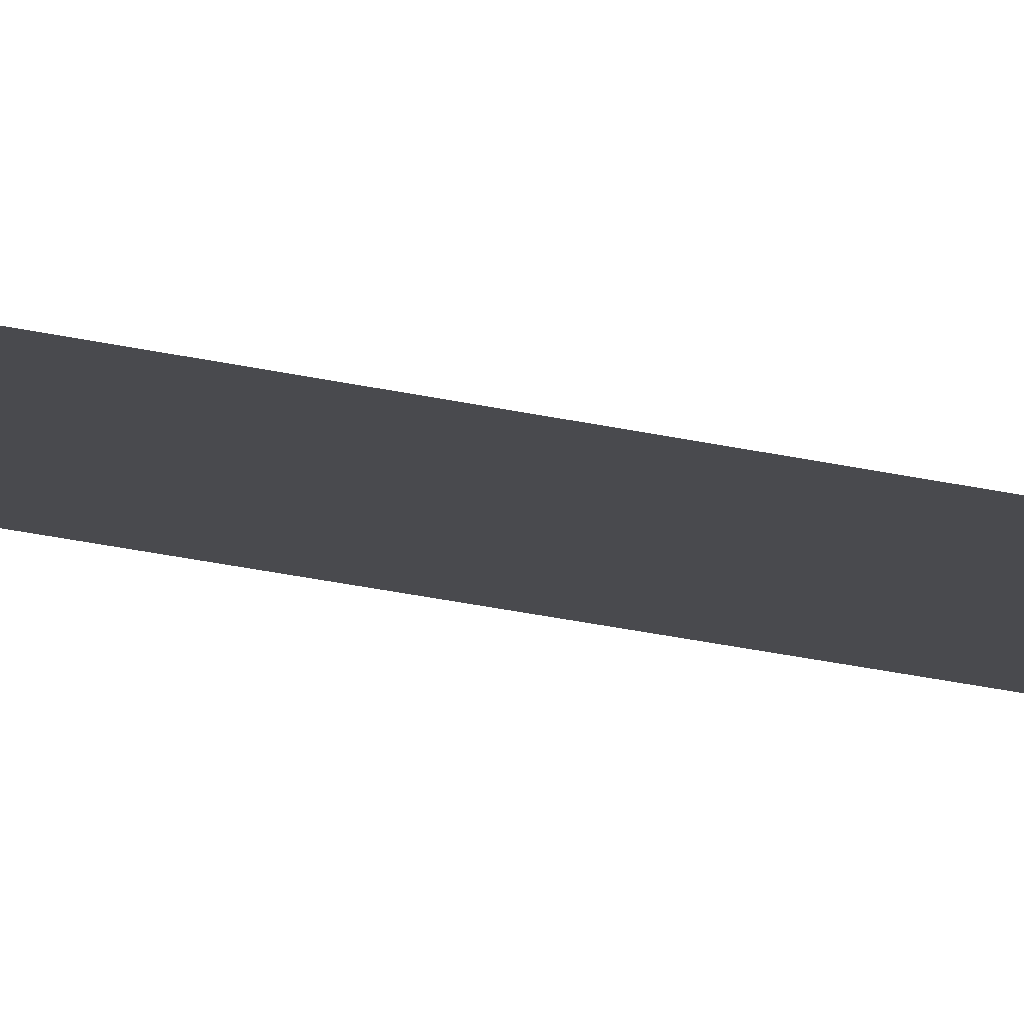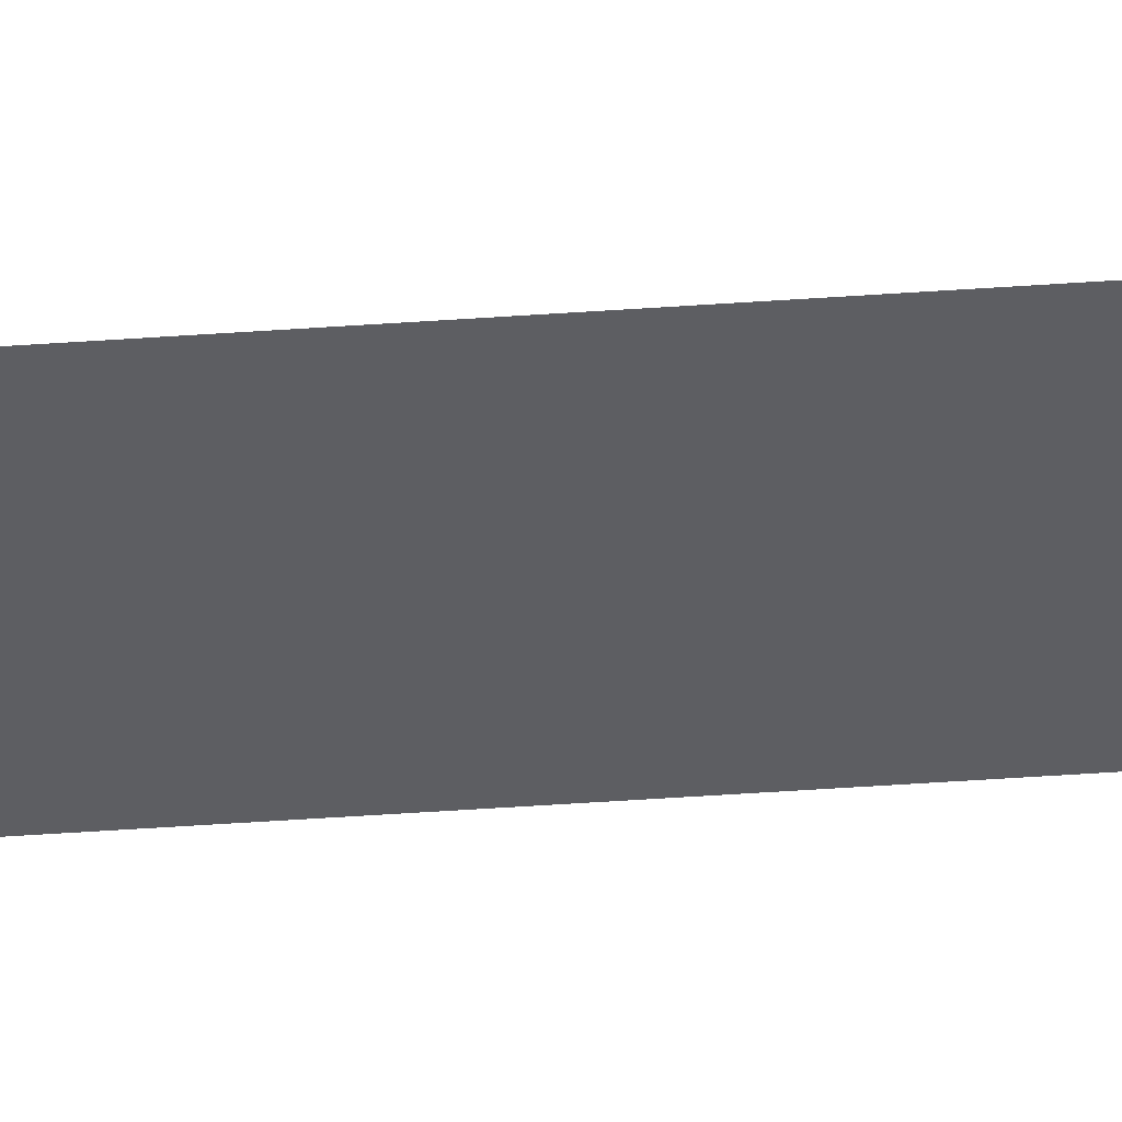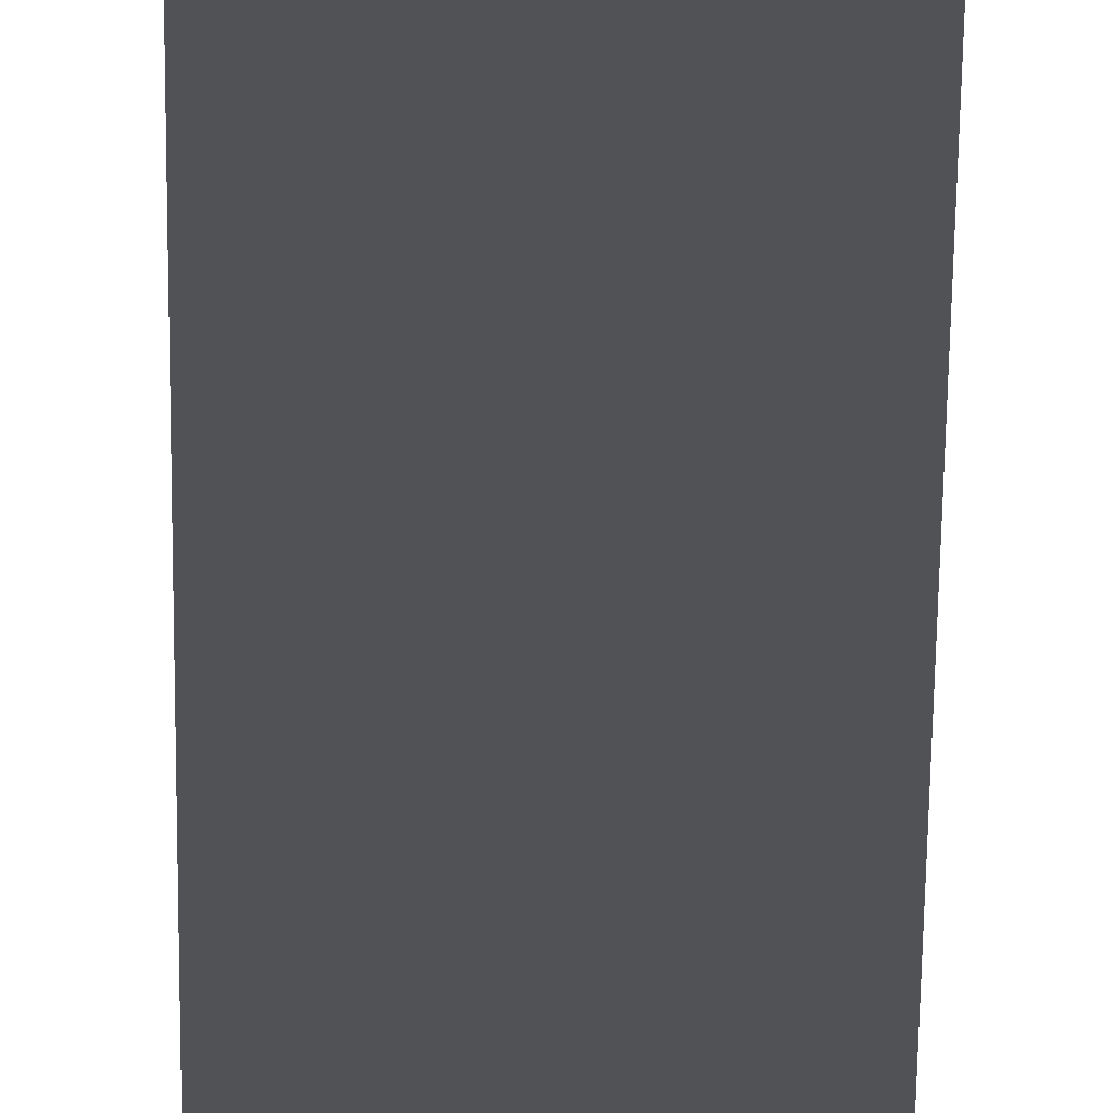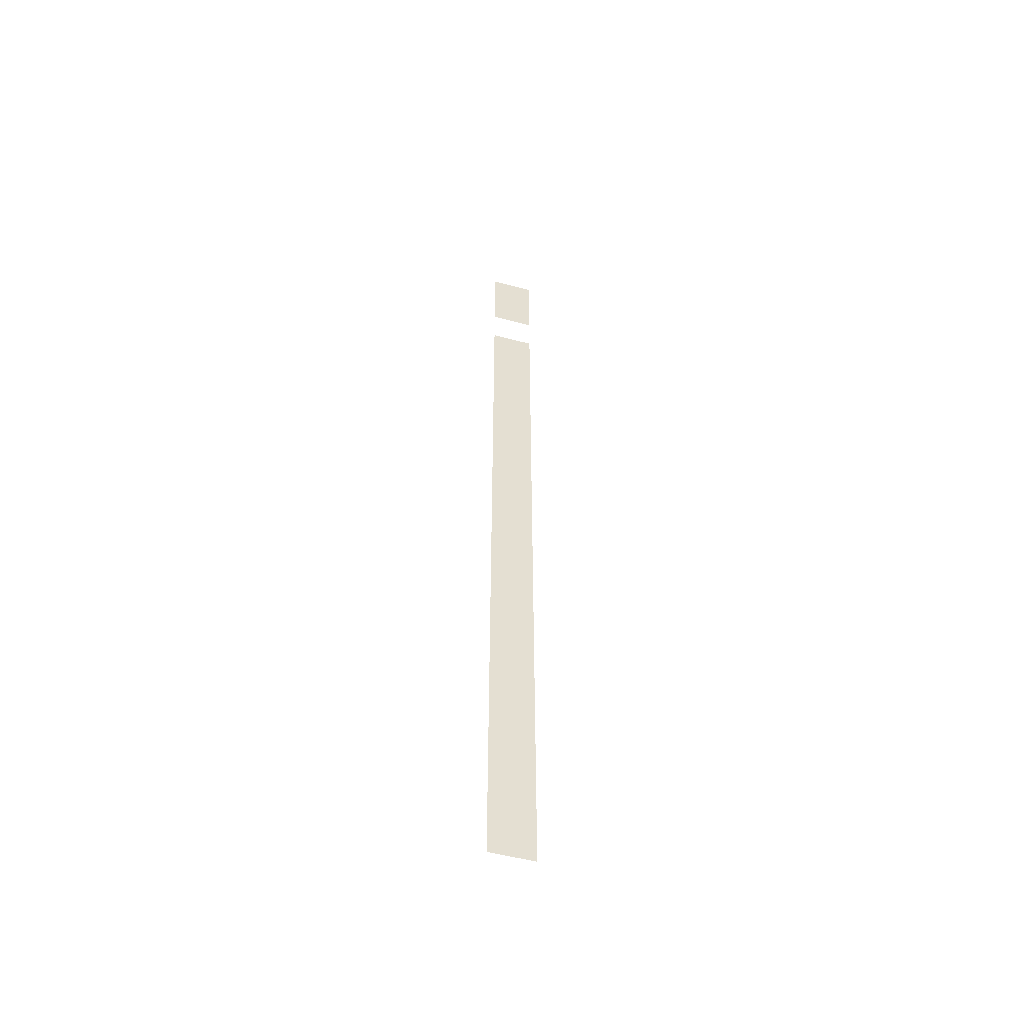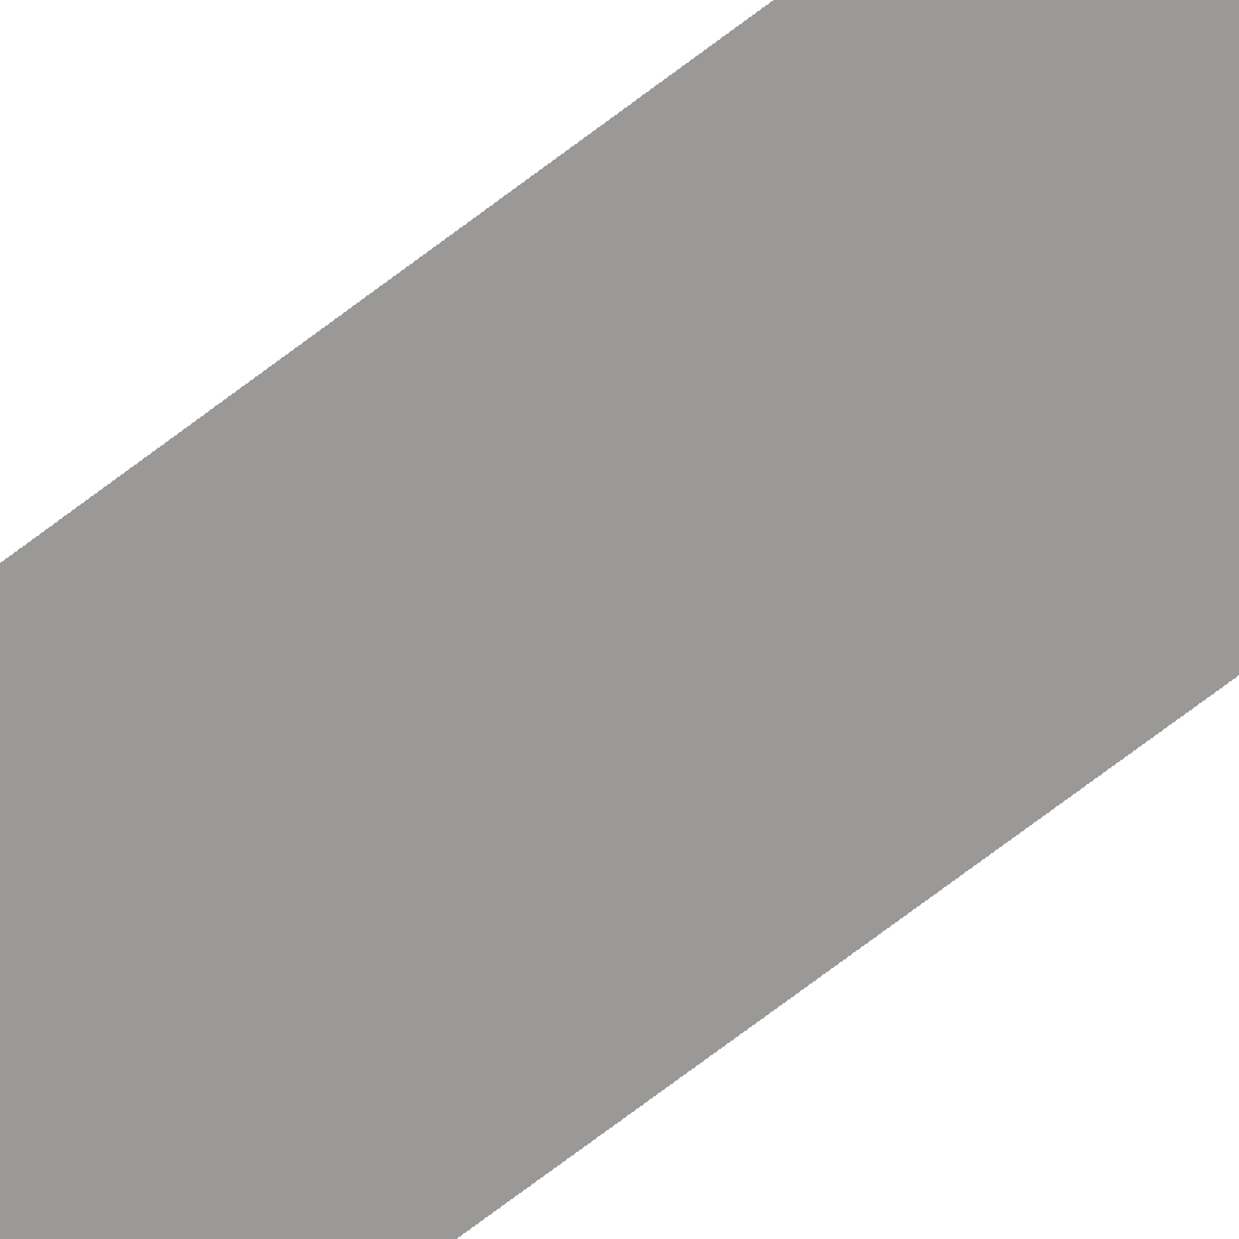
<metadata>
{"format":"obj","ext":"obj","renderer":"f3d","projection":"perspective","resolution":1024,"background":"white","views":[{"elev":-13.4,"azim":-125.2,"up":"+Z"},{"elev":-39.2,"azim":95.3,"up":"+Z"},{"elev":-21.1,"azim":179.7,"up":"+Z"},{"elev":-53.5,"azim":-15.8,"up":"+Y"},{"elev":-69.0,"azim":-52.2,"up":"+Z"}]}
</metadata>
<code>
v 0 -49 0
v -1 -49 0
v -1 -48 0
v 0 -48 0
v 0 -50 0
v -1 -50 0
v -1 -49 0
v 0 -49 0
v 0 -52 0
v -1 -52 0
v -1 -51 0
v 0 -51 0
v 0 -53 0
v -1 -53 0
v -1 -52 0
v 0 -52 0
v 0 -54 0
v -1 -54 0
v -1 -53 0
v 0 -53 0
v 0 -55 0
v -1 -55 0
v -1 -54 0
v 0 -54 0
v 0 -56 0
v -1 -56 0
v -1 -55 0
v 0 -55 0
v 0 -57 0
v -1 -57 0
v -1 -56 0
v 0 -56 0
v 0 -58 0
v -1 -58 0
v -1 -57 0
v 0 -57 0
v 0 -59 0
v -1 -59 0
v -1 -58 0
v 0 -58 0
v 0 -60 0
v -1 -60 0
v -1 -59 0
v 0 -59 0
v 0 -61 0
v -1 -61 0
v -1 -60 0
v 0 -60 0
v 0 -62 0
v -1 -62 0
v -1 -61 0
v 0 -61 0
v 0 -63 0
v -1 -63 0
v -1 -62 0
v 0 -62 0
v 0 -64 0
v -1 -64 0
v -1 -63 0
v 0 -63 0
v 0 -65 0
v -1 -65 0
v -1 -64 0
v 0 -64 0
v 0 -66 0
v -1 -66 0
v -1 -65 0
v 0 -65 0
v 0 -67 0
v -1 -67 0
v -1 -66 0
v 0 -66 0
v 0 -68 0
v -1 -68 0
v -1 -67 0
v 0 -67 0
v 0 -69 0
v -1 -69 0
v -1 -68 0
v 0 -68 0
v 0 -70 0
v -1 -70 0
v -1 -69 0
v 0 -69 0
g PixelGameTestMap_mesh_0004
f 1 2 3 4
f 5 6 7 8
f 9 10 11 12
f 13 14 15 16
f 17 18 19 20
f 21 22 23 24
f 25 26 27 28
f 29 30 31 32
f 33 34 35 36
f 37 38 39 40
f 41 42 43 44
f 45 46 47 48
f 49 50 51 52
f 53 54 55 56
f 57 58 59 60
f 61 62 63 64
f 65 66 67 68
f 69 70 71 72
f 73 74 75 76
f 77 78 79 80
f 81 82 83 84

</code>
